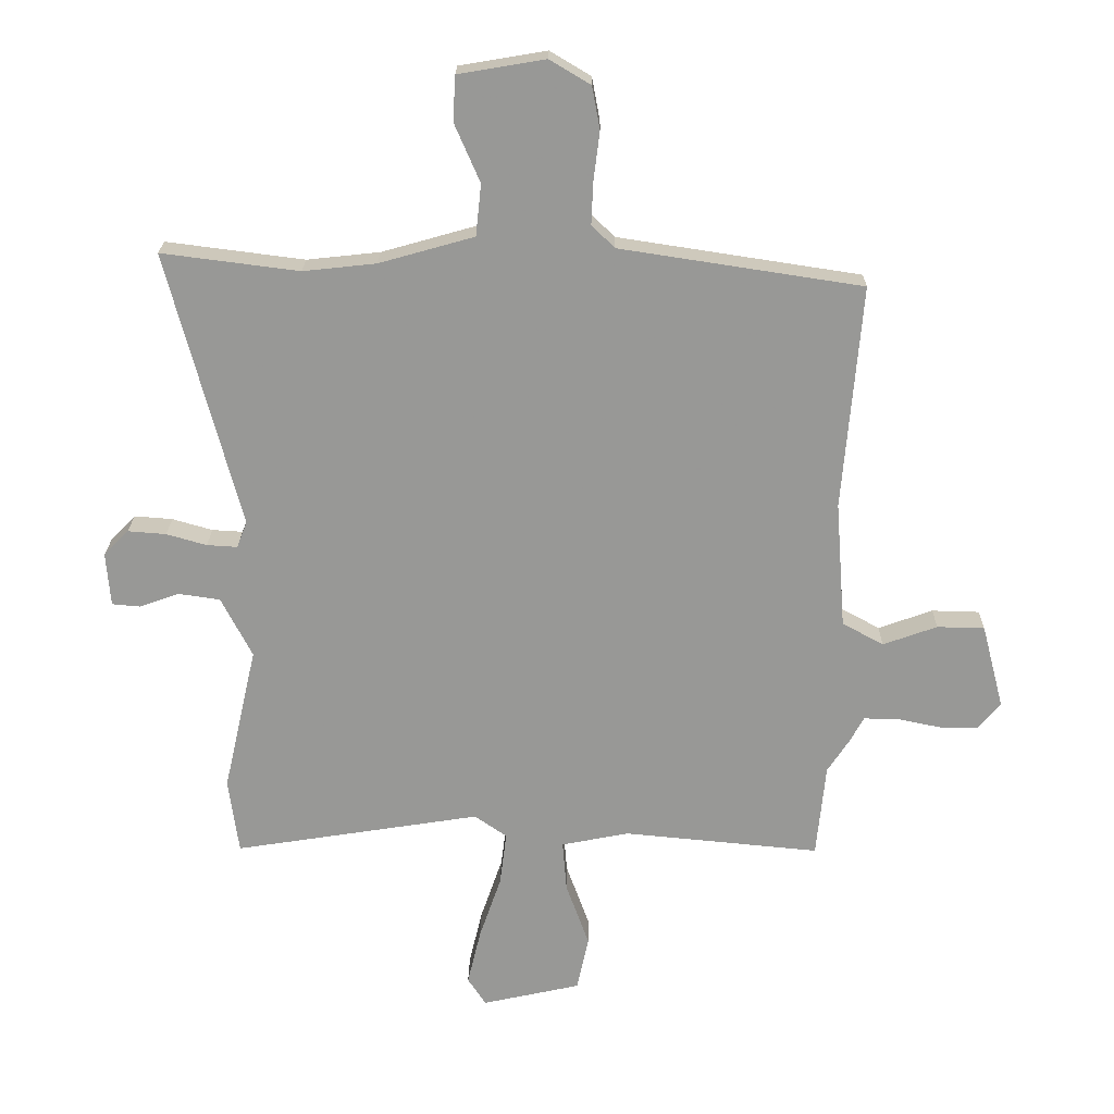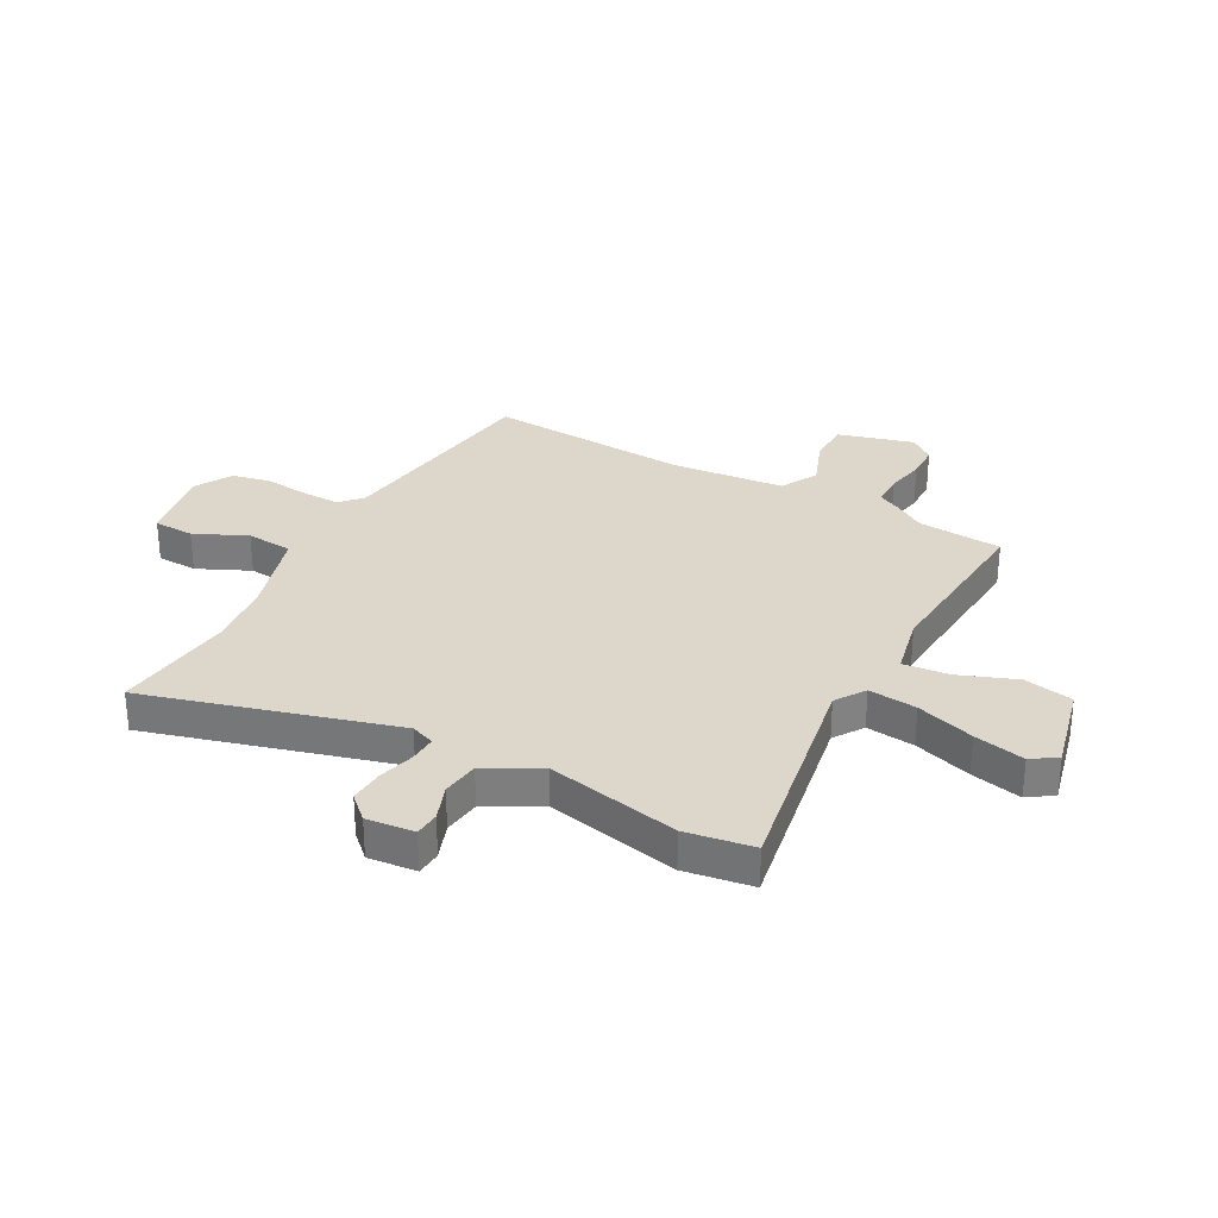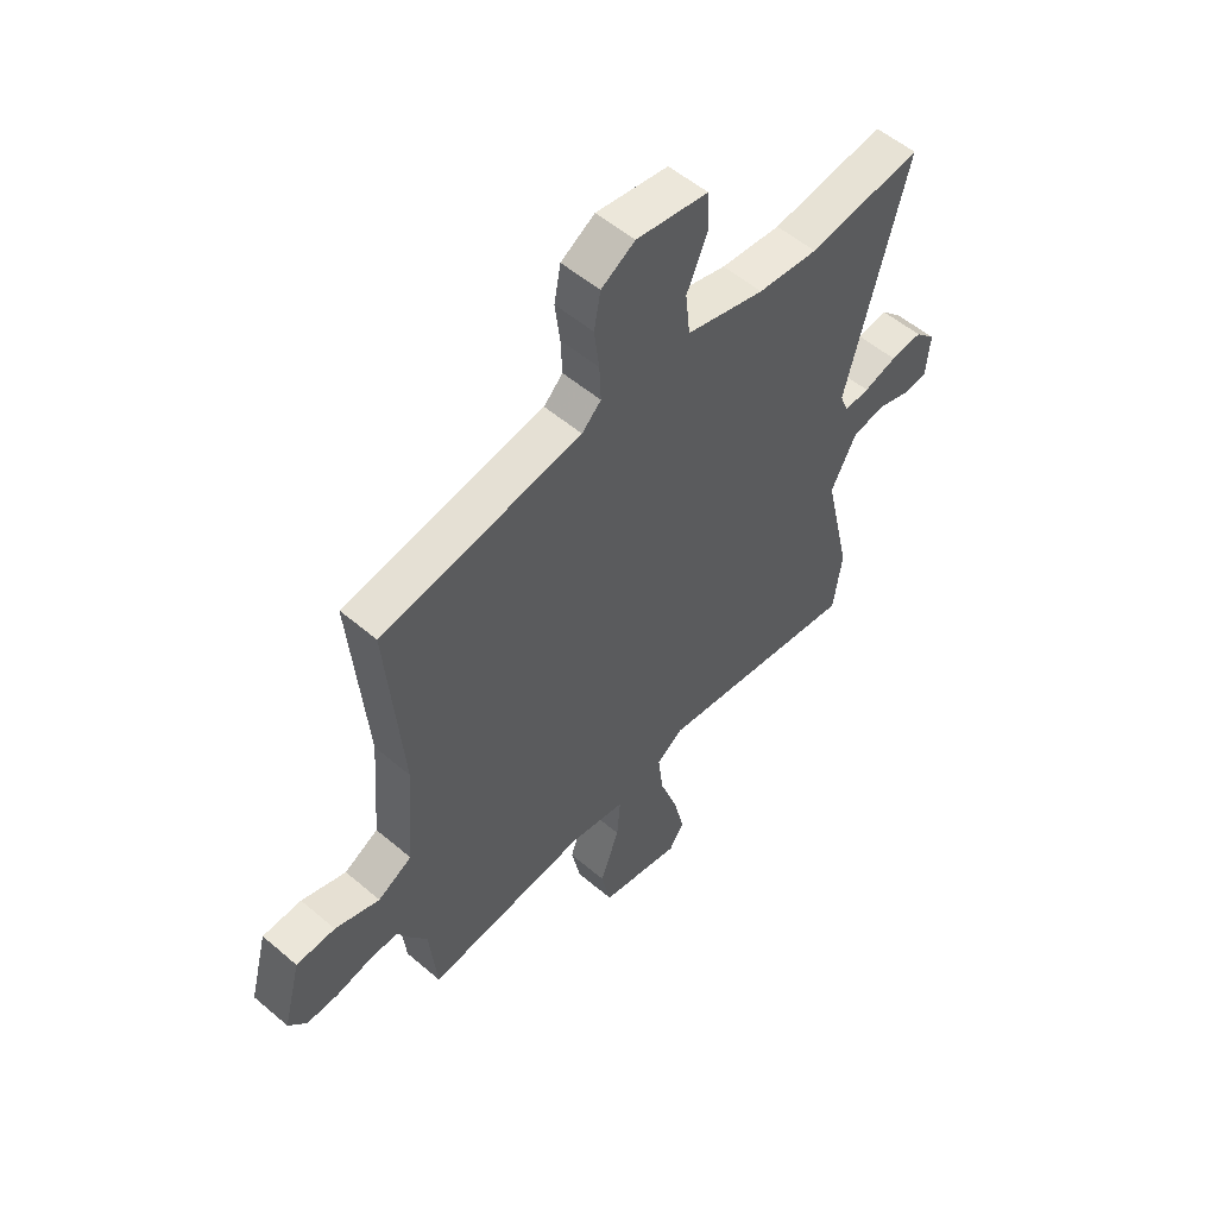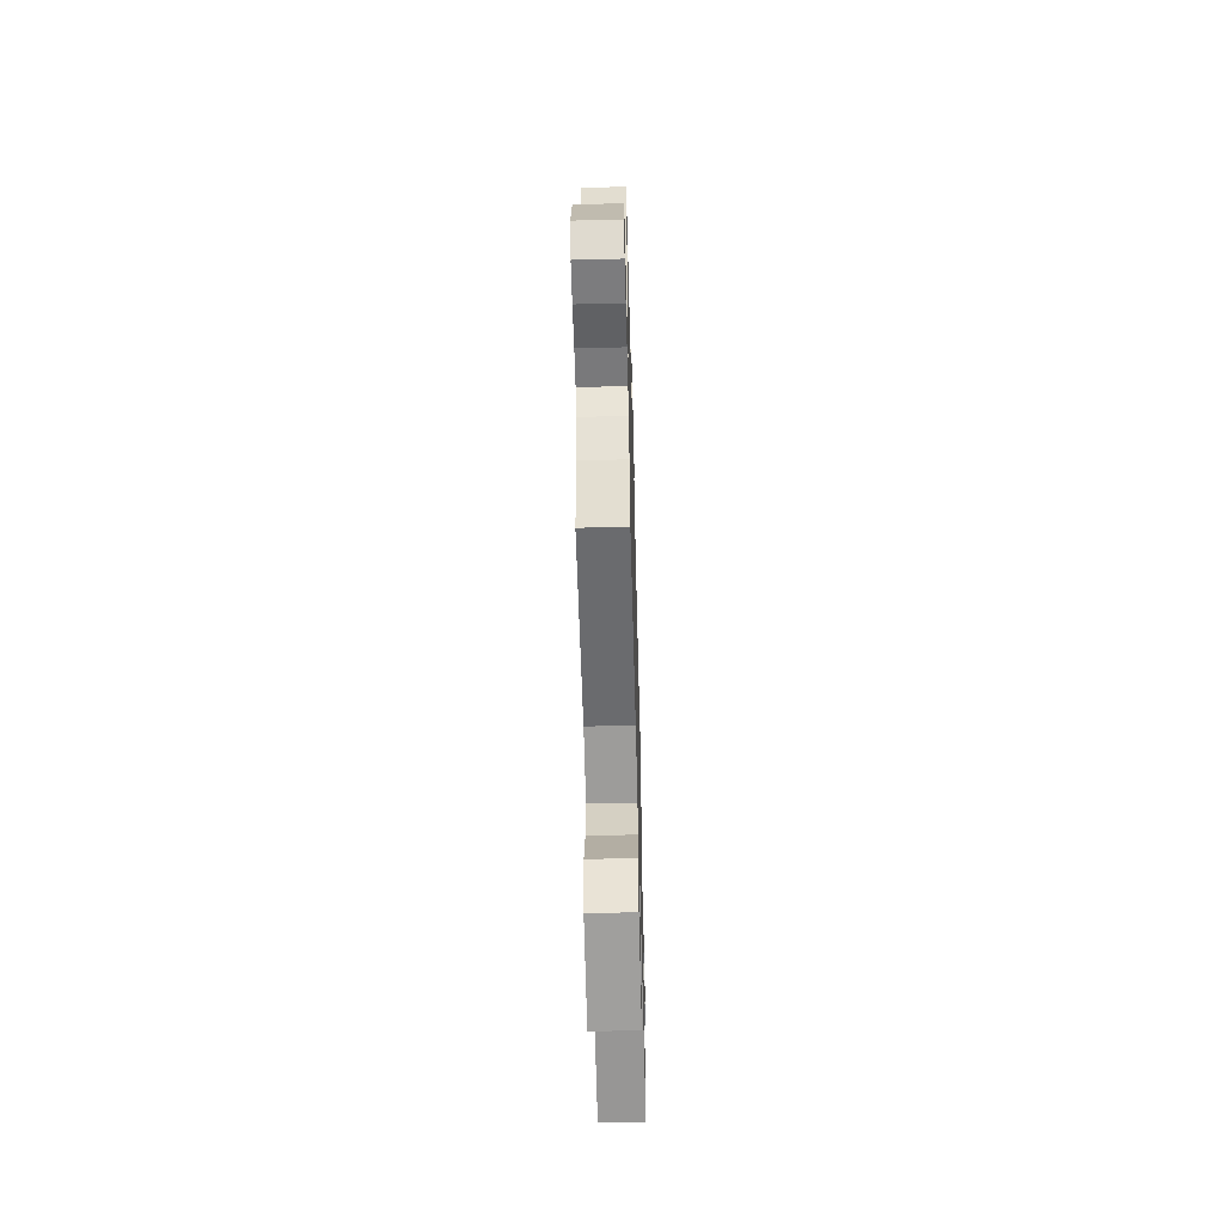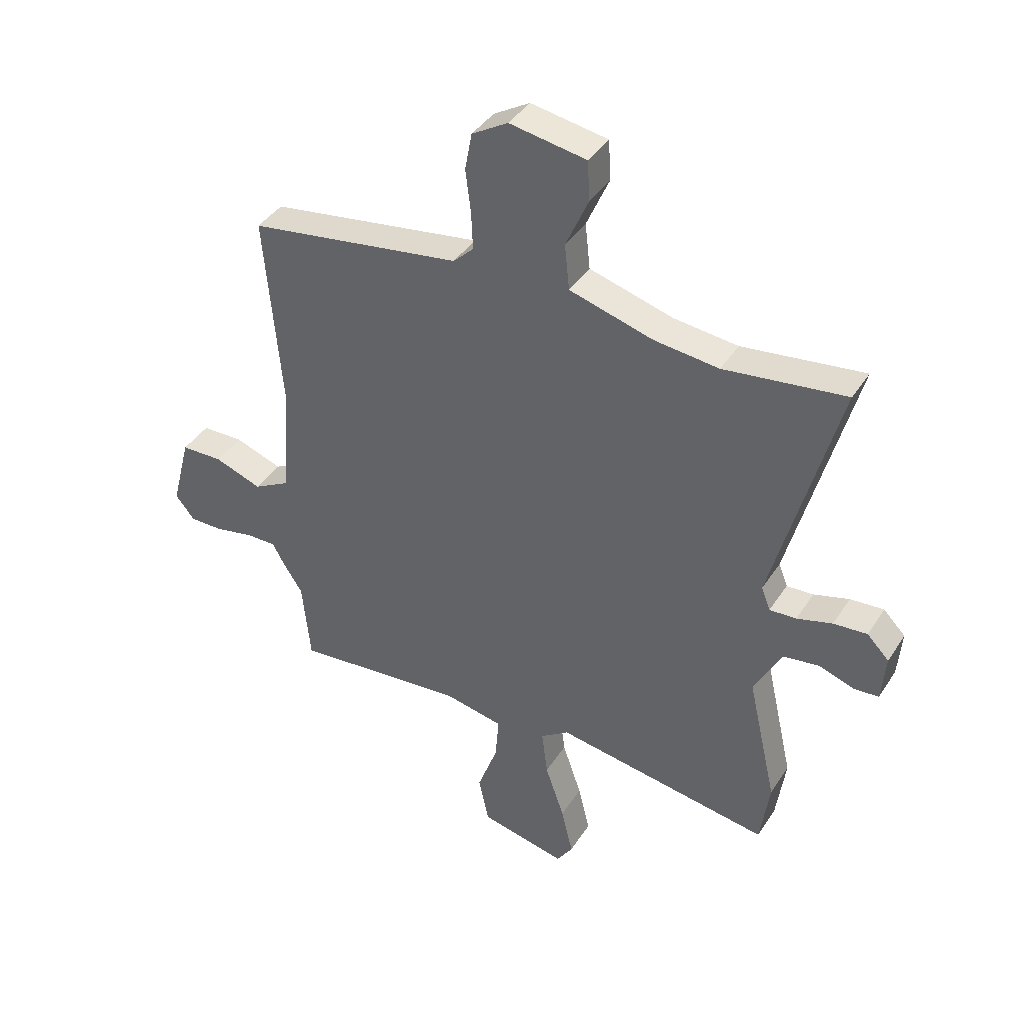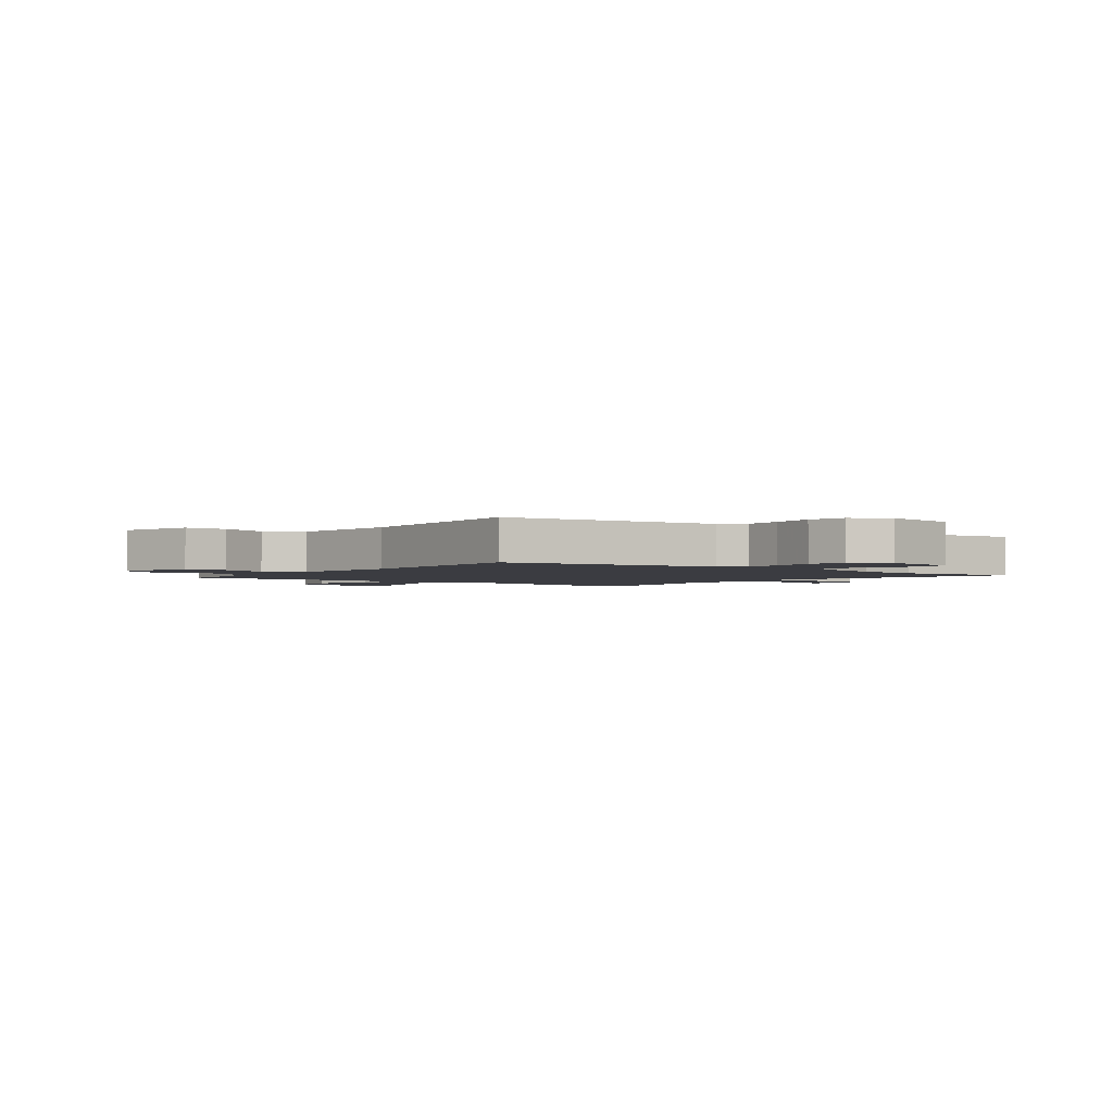
<metadata>
{"format":"obj","ext":"obj","renderer":"f3d","projection":"perspective","resolution":1024,"background":"white","views":[{"elev":21.5,"azim":-179.3,"up":"+Z"},{"elev":30.6,"azim":117.5,"up":"+Y"},{"elev":54.6,"azim":-48.0,"up":"+Z"},{"elev":-58.9,"azim":-88.5,"up":"+Z"},{"elev":40.4,"azim":29.8,"up":"+Z"},{"elev":-2.2,"azim":-38.4,"up":"+Y"}]}
</metadata>
<code>
v 0.511 0.07 -0.421
v 0.494 0.07 -0.545
v 0.088 0.07 -0.481
v 0.035 0.07 -0.518
v 0.046 0.07 -0.606
v 0.082 0.07 -0.711
v 0.104 0.07 -0.803
v 0.074 0.07 -0.849
v -0.088 0.07 -0.813
v -0.107 0.07 -0.723
v -0.069 0.07 -0.618
v -0.062 0.07 -0.534
v -0.173 0.07 -0.512
v -0.496 0.07 -0.543
v -0.511 0.07 -0.389
v -0.547 0.07 -0.334
v -0.57 0.07 -0.292
v -0.628 0.07 -0.293
v -0.699 0.07 -0.308
v -0.762 0.07 -0.308
v -0.798 0.07 -0.264
v -0.762 0.07 -0.126
v -0.684 0.07 -0.124
v -0.595 0.07 -0.156
v -0.527 0.07 -0.119
v -0.511 0.07 0.09
v -0.542 0.07 0.459
v -0.144 0.07 0.52
v -0.106 0.07 0.557
v -0.109 0.07 0.627
v -0.119 0.07 0.707
v -0.106 0.07 0.777
v -0.039 0.07 0.817
v 0.104 0.07 0.793
v 0.108 0.07 0.719
v 0.066 0.07 0.623
v 0.075 0.07 0.538
v 0.231 0.07 0.494
v 0.351 0.07 0.481
v 0.577 0.07 0.51
v 0.457 0.07 0.056
v 0.474 0.07 0.013
v 0.524 0.07 0.016
v 0.59 0.07 0.035
v 0.653 0.07 0.04
v 0.694 0.07 -0.002
v 0.687 0.07 -0.09
v 0.641 0.07 -0.094
v 0.575 0.07 -0.071
v 0.507 0.07 -0.081
v 0.456 0.07 -0.18
v 0.511 0 -0.421
v 0.494 0 -0.545
v 0.088 0 -0.481
v 0.035 0 -0.518
v 0.046 0 -0.606
v 0.082 0 -0.711
v 0.104 0 -0.803
v 0.074 0 -0.849
v -0.088 0 -0.813
v -0.107 0 -0.723
v -0.069 0 -0.618
v -0.062 0 -0.534
v -0.173 0 -0.512
v -0.496 0 -0.543
v -0.511 0 -0.389
v -0.547 0 -0.334
v -0.57 0 -0.292
v -0.628 0 -0.293
v -0.699 0 -0.308
v -0.762 0 -0.308
v -0.798 0 -0.264
v -0.762 0 -0.126
v -0.684 0 -0.124
v -0.595 0 -0.156
v -0.527 0 -0.119
v -0.511 0 0.09
v -0.542 0 0.459
v -0.144 0 0.52
v -0.106 0 0.557
v -0.109 0 0.627
v -0.119 0 0.707
v -0.106 0 0.777
v -0.039 0 0.817
v 0.104 0 0.793
v 0.108 0 0.719
v 0.066 0 0.623
v 0.075 0 0.538
v 0.231 0 0.494
v 0.351 0 0.481
v 0.577 0 0.51
v 0.457 0 0.056
v 0.474 0 0.013
v 0.524 0 0.016
v 0.59 0 0.035
v 0.653 0 0.04
v 0.694 0 -0.002
v 0.687 0 -0.09
v 0.641 0 -0.094
v 0.575 0 -0.071
v 0.507 0 -0.081
v 0.456 0 -0.18
f 47 48 49
f 46 47 49
f 45 46 49
f 44 45 49
f 43 44 49
f 42 43 49 50
f 41 42 50 51
f 39 40 41
f 38 39 41 51
f 34 35 36
f 33 34 36
f 32 33 36
f 31 32 36
f 30 31 36
f 29 30 36 37
f 1 2 3
f 51 1 3
f 38 51 3
f 37 38 3
f 29 37 3
f 28 29 3
f 22 23 24
f 21 22 24
f 20 21 24
f 19 20 24
f 18 19 24
f 17 18 24 25
f 15 16 17 25
f 15 25 26
f 14 15 26
f 13 14 26
f 9 10 11
f 8 9 11
f 7 8 11
f 6 7 11
f 5 6 11
f 4 5 11 12
f 26 27 28
f 13 26 28
f 12 13 28
f 4 12 28
f 3 4 28
f 100 99 98
f 100 98 97
f 100 97 96
f 100 96 95
f 100 95 94
f 101 100 94 93
f 102 101 93 92
f 92 91 90
f 102 92 90 89
f 87 86 85
f 87 85 84
f 87 84 83
f 87 83 82
f 87 82 81
f 88 87 81 80
f 54 53 52
f 54 52 102
f 54 102 89
f 54 89 88
f 54 88 80
f 54 80 79
f 75 74 73
f 75 73 72
f 75 72 71
f 75 71 70
f 75 70 69
f 76 75 69 68
f 76 68 67 66
f 77 76 66
f 77 66 65
f 77 65 64
f 62 61 60
f 62 60 59
f 62 59 58
f 62 58 57
f 62 57 56
f 63 62 56 55
f 79 78 77
f 79 77 64
f 79 64 63
f 79 63 55
f 79 55 54
f 1 52 53 2
f 2 53 54 3
f 3 54 55 4
f 4 55 56 5
f 5 56 57 6
f 6 57 58 7
f 7 58 59 8
f 8 59 60 9
f 9 60 61 10
f 10 61 62 11
f 11 62 63 12
f 12 63 64 13
f 13 64 65 14
f 14 65 66 15
f 15 66 67 16
f 16 67 68 17
f 17 68 69 18
f 18 69 70 19
f 19 70 71 20
f 20 71 72 21
f 21 72 73 22
f 22 73 74 23
f 23 74 75 24
f 24 75 76 25
f 25 76 77 26
f 26 77 78 27
f 27 78 79 28
f 28 79 80 29
f 29 80 81 30
f 30 81 82 31
f 31 82 83 32
f 32 83 84 33
f 33 84 85 34
f 34 85 86 35
f 35 86 87 36
f 36 87 88 37
f 37 88 89 38
f 38 89 90 39
f 39 90 91 40
f 40 91 92 41
f 41 92 93 42
f 42 93 94 43
f 43 94 95 44
f 44 95 96 45
f 45 96 97 46
f 46 97 98 47
f 47 98 99 48
f 48 99 100 49
f 49 100 101 50
f 50 101 102 51
f 51 102 52 1

</code>
